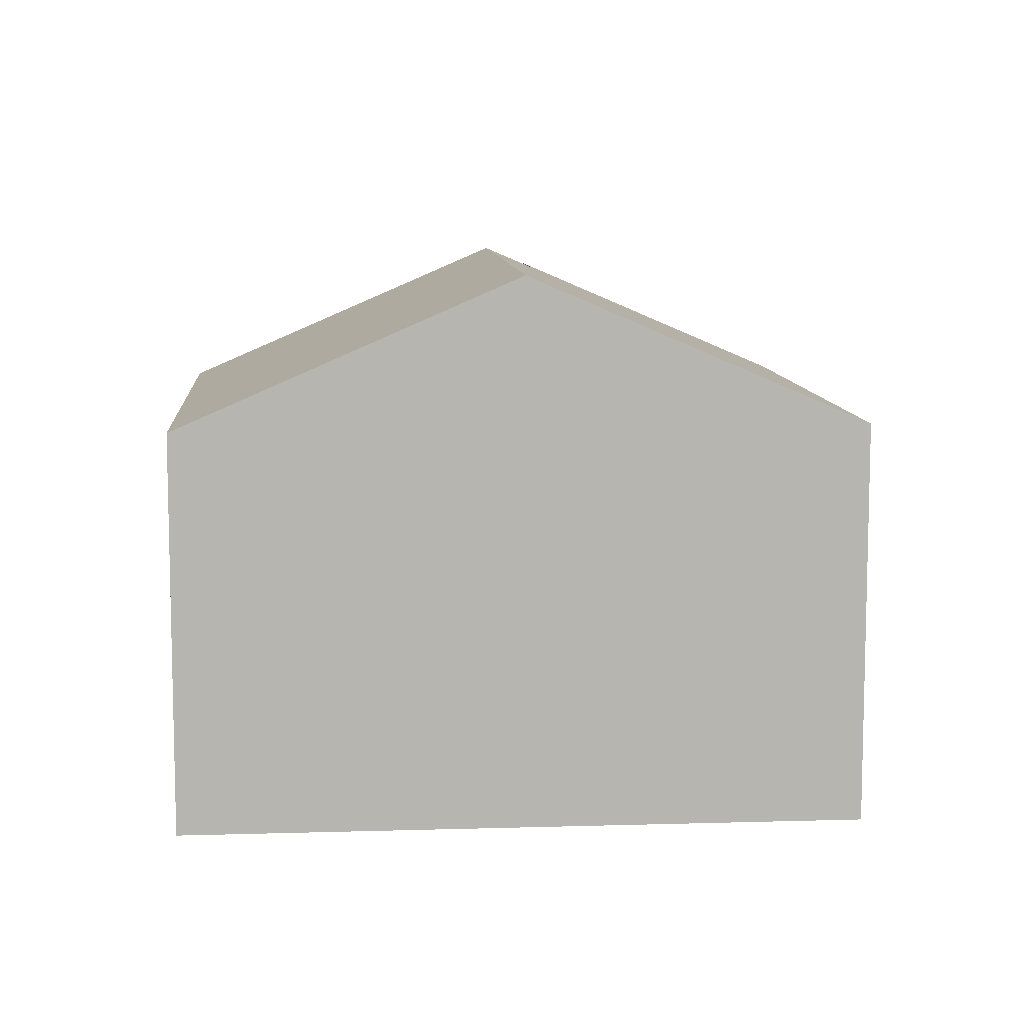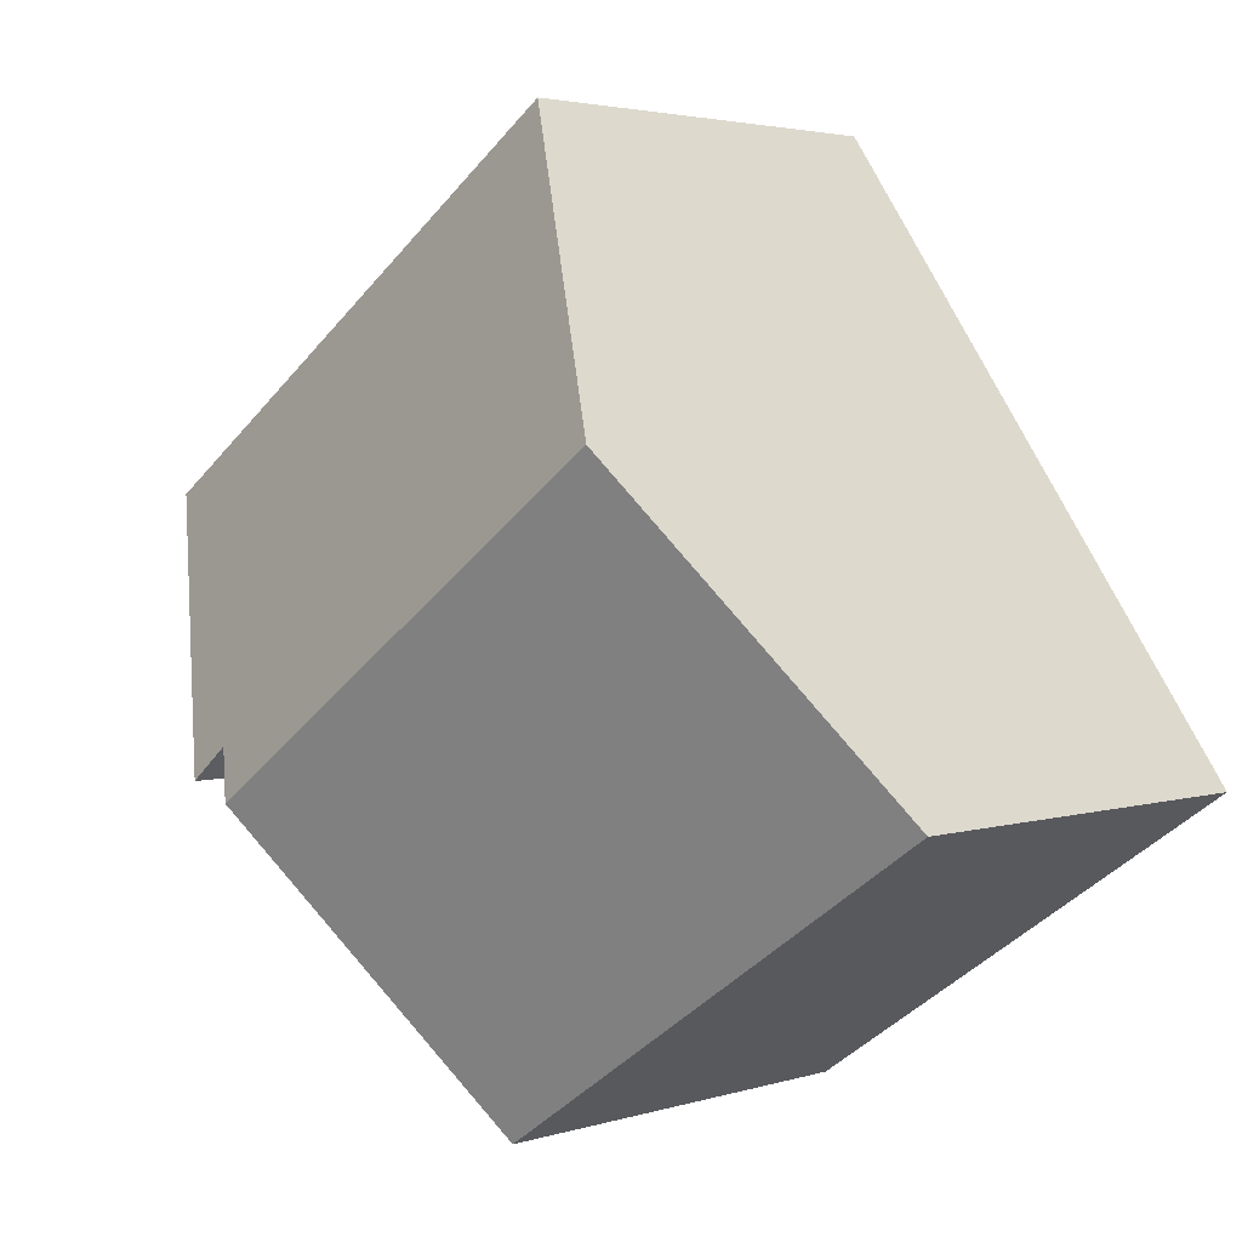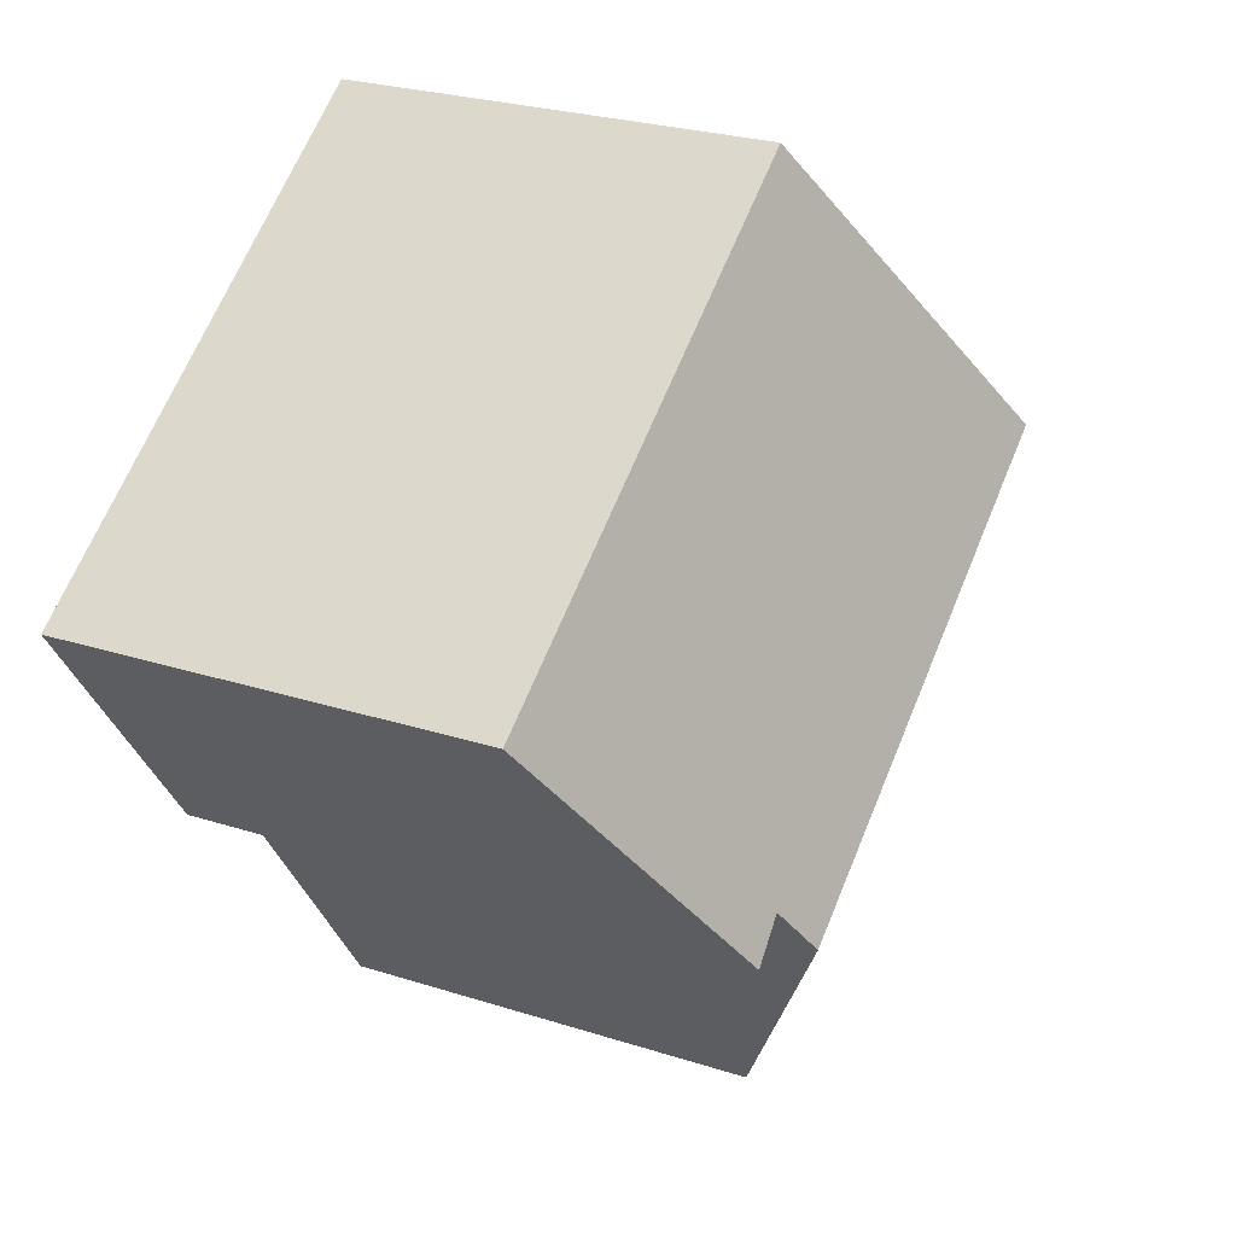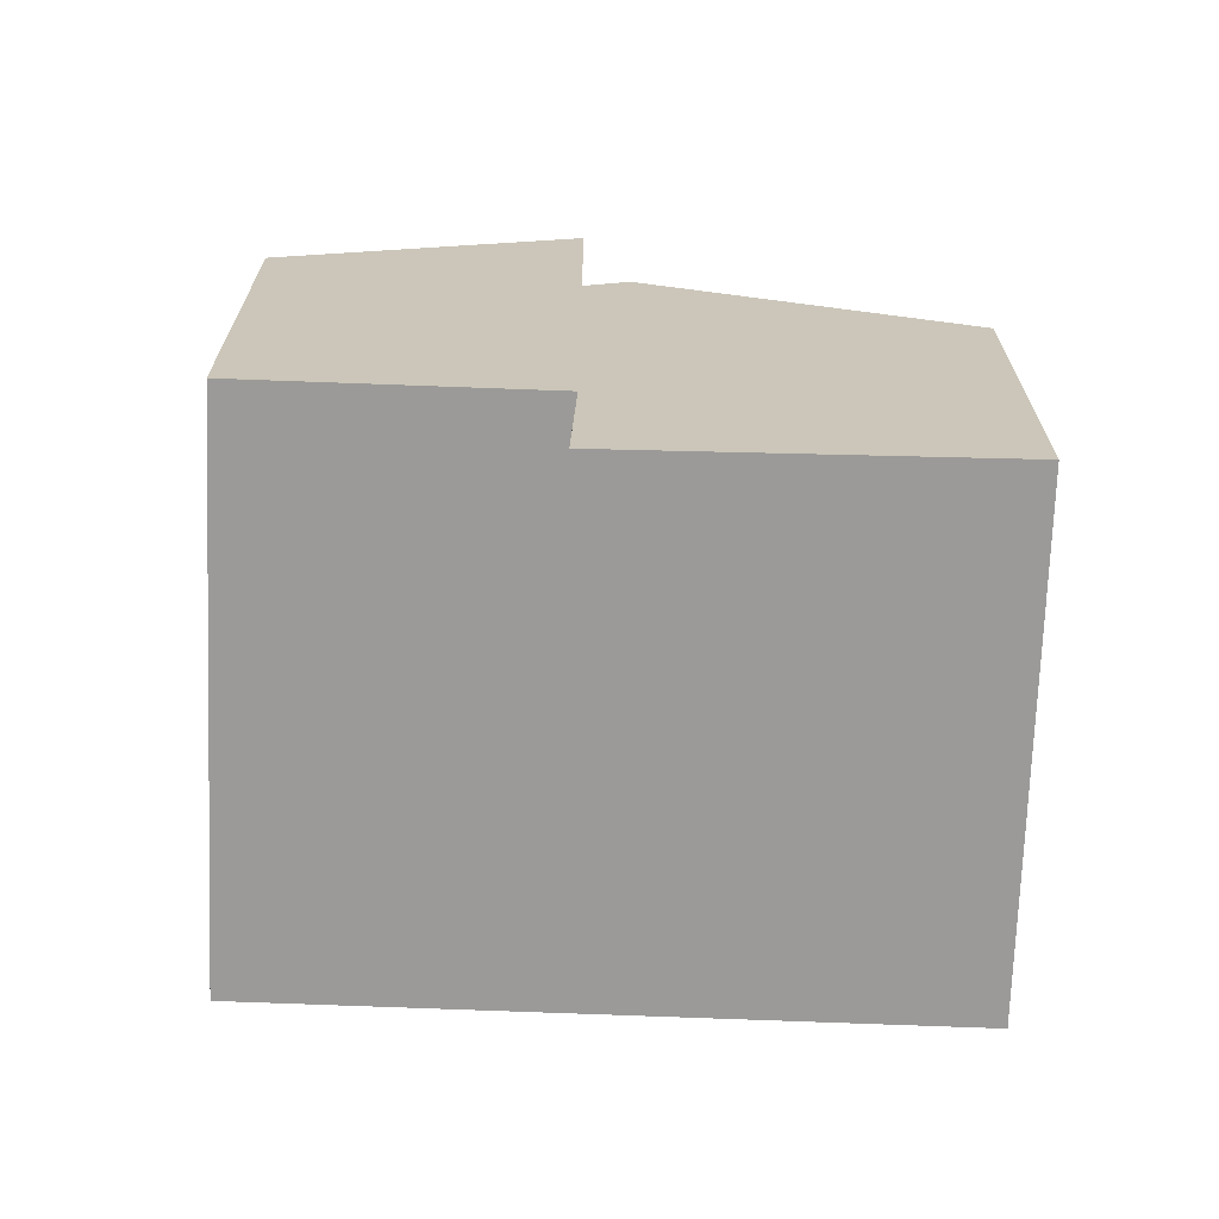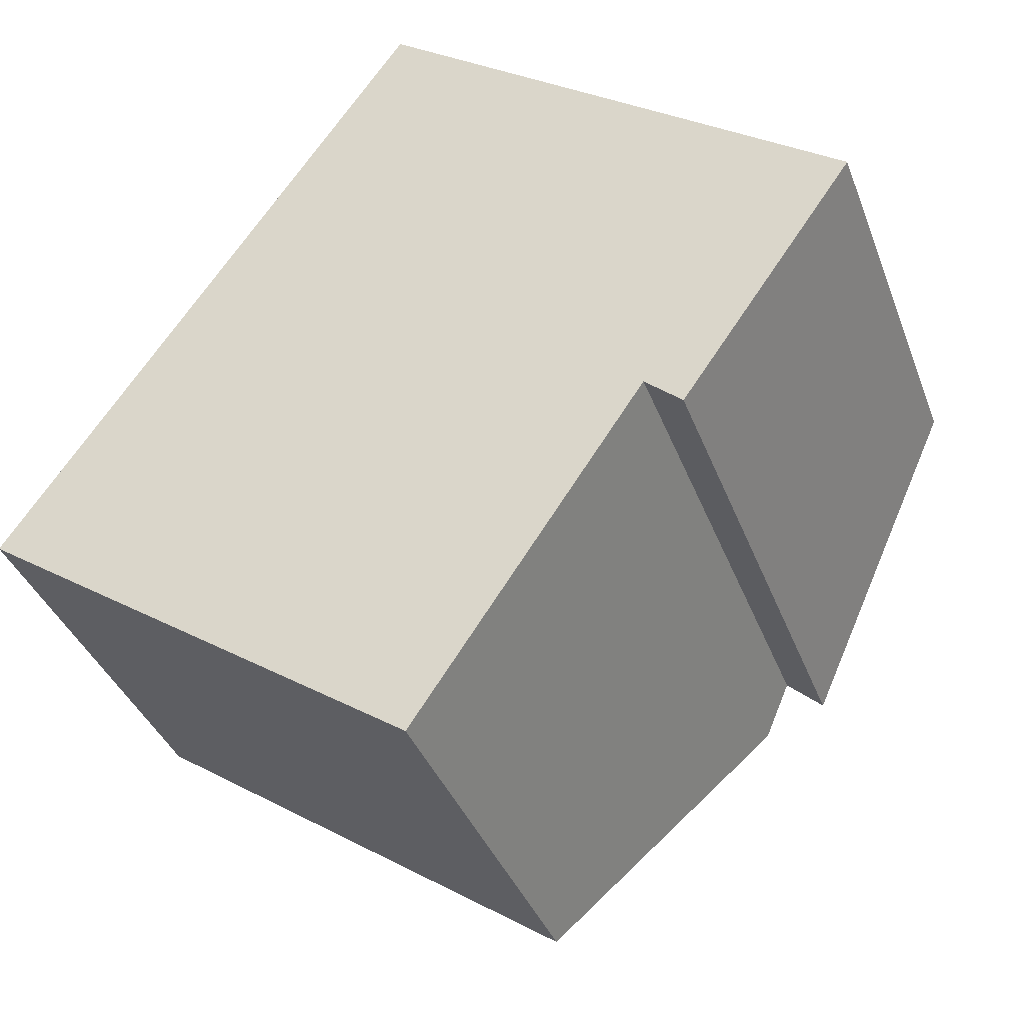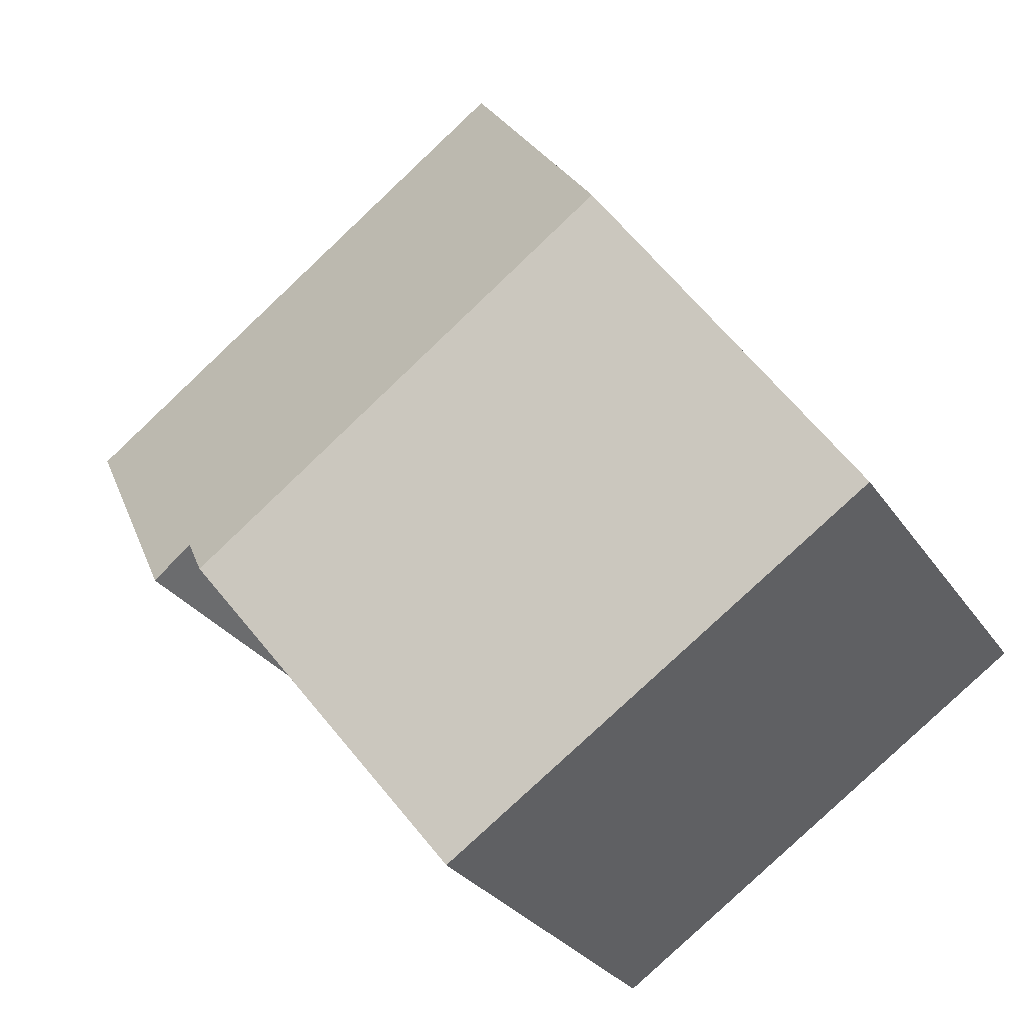
<metadata>
{"format":"obj","ext":"obj","renderer":"f3d","projection":"perspective","resolution":1024,"background":"white","views":[{"elev":9.4,"azim":-59.5,"up":"+Y"},{"elev":3.1,"azim":-136.7,"up":"+Z"},{"elev":25.5,"azim":117.4,"up":"+Z"},{"elev":-69.3,"azim":122.8,"up":"+Y"},{"elev":-37.0,"azim":19.1,"up":"+Z"},{"elev":-28.6,"azim":-152.9,"up":"+Z"}]}
</metadata>
<code>
v  4.255 11.78 6.061
v  13.77 11.29 0.683
v  13.13 11.78 -0.252
v  18.12 8.628 5.148
v  8.444 8.628 12.03
v  14.54 11.33 0.009
v  0.008 8.585 0.011
v  0.673 8.585 -0.462
v  0 8.579 5.253e-16
v  9.073 8.658 -6.228
v  0 0 0
v  0.008 -6.736e-19 0.011
v  4.255 -3.711e-16 6.061
v  8.444 -7.366e-16 12.03
v  18.12 -3.152e-16 5.148
v  14.54 -5.511e-19 0.009
v  13.77 -4.182e-17 0.683
v  9.073 3.814e-16 -6.228
v  13.13 1.543e-17 -0.252
v  0.673 2.829e-17 -0.462
g defaultobject
f 1 2 3
f 2 1 4
f 4 1 5
f 4 6 2
f 7 8 9
f 8 7 10
f 10 7 1
f 10 1 3
f 11 7 9
f 7 11 1
f 1 11 5
f 5 11 12
f 5 12 13
f 5 13 14
f 14 4 5
f 4 14 15
f 4 16 6
f 16 4 15
f 2 10 3
f 10 2 17
f 10 17 18
f 18 17 19
f 16 2 6
f 2 16 17
f 18 8 10
f 8 18 20
f 8 20 9
f 9 20 11
f 12 17 13
f 17 12 19
f 19 12 18
f 18 12 11
f 18 11 20
f 13 15 14
f 15 13 17
f 15 17 16

</code>
